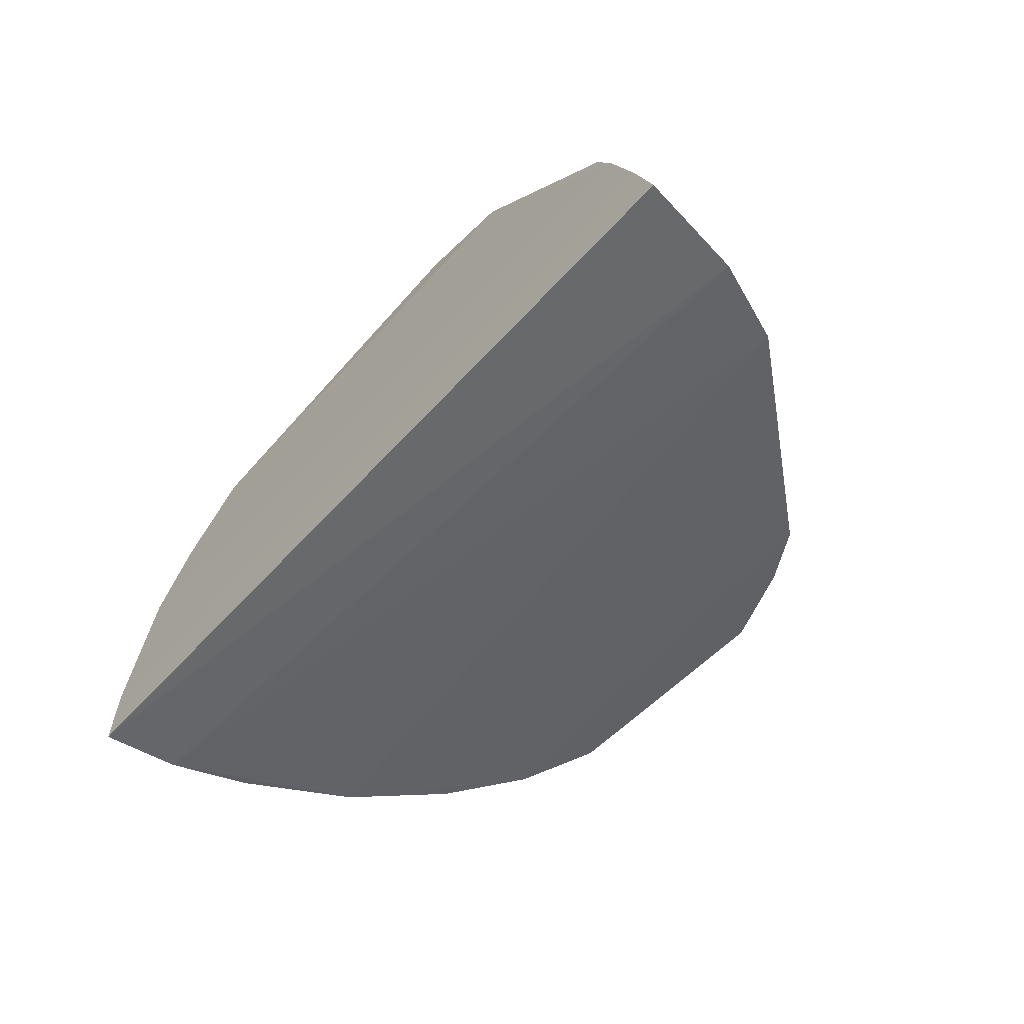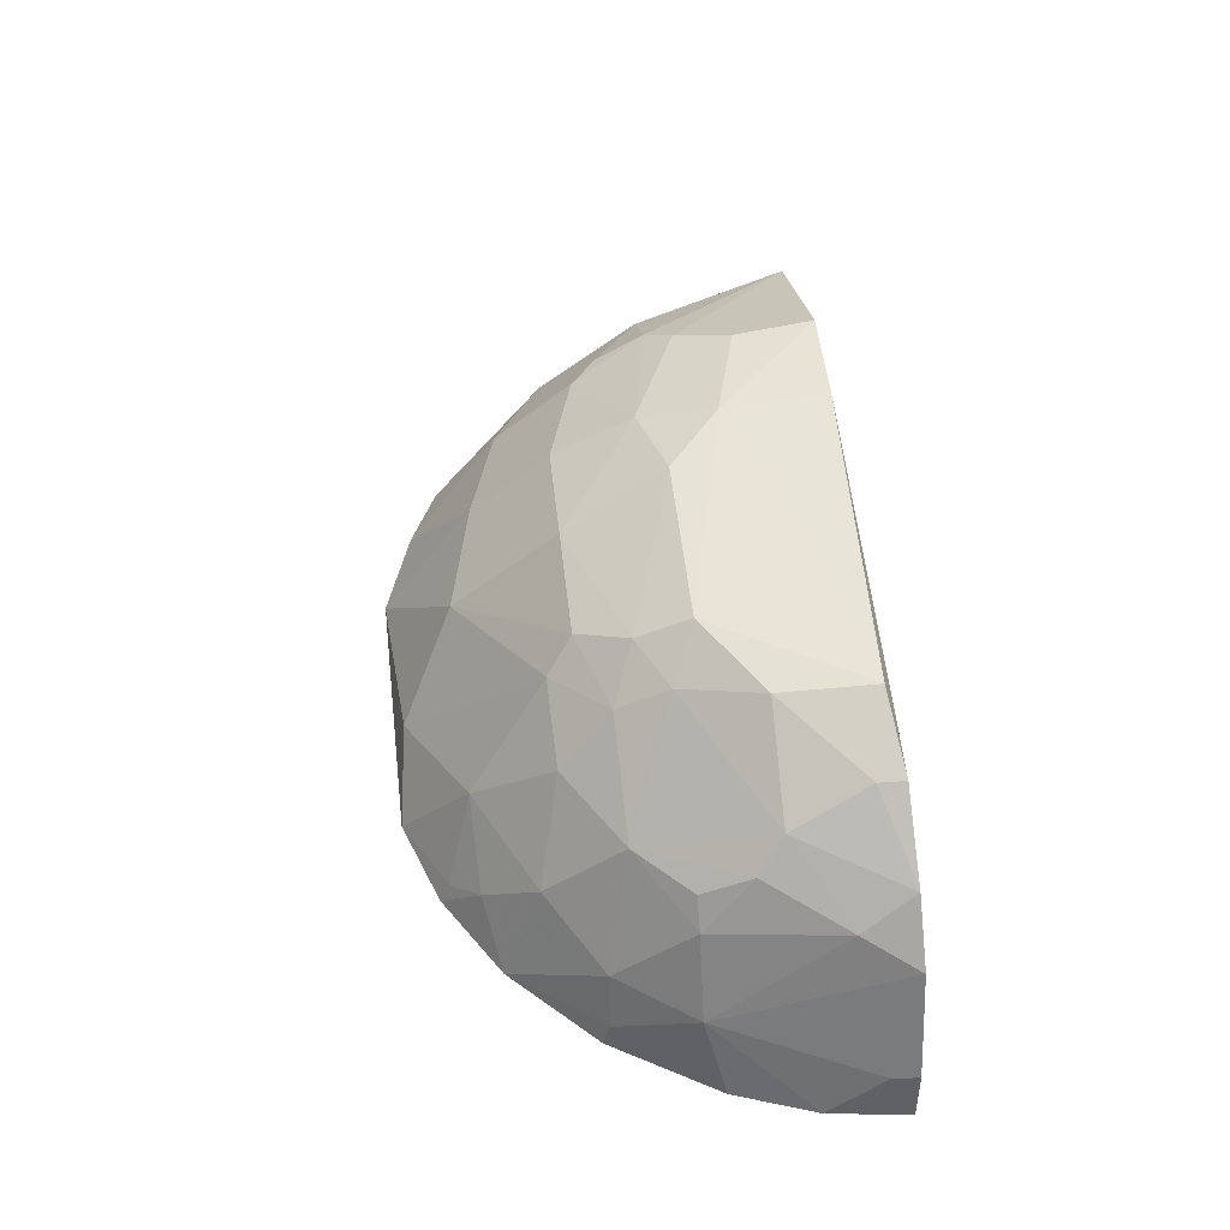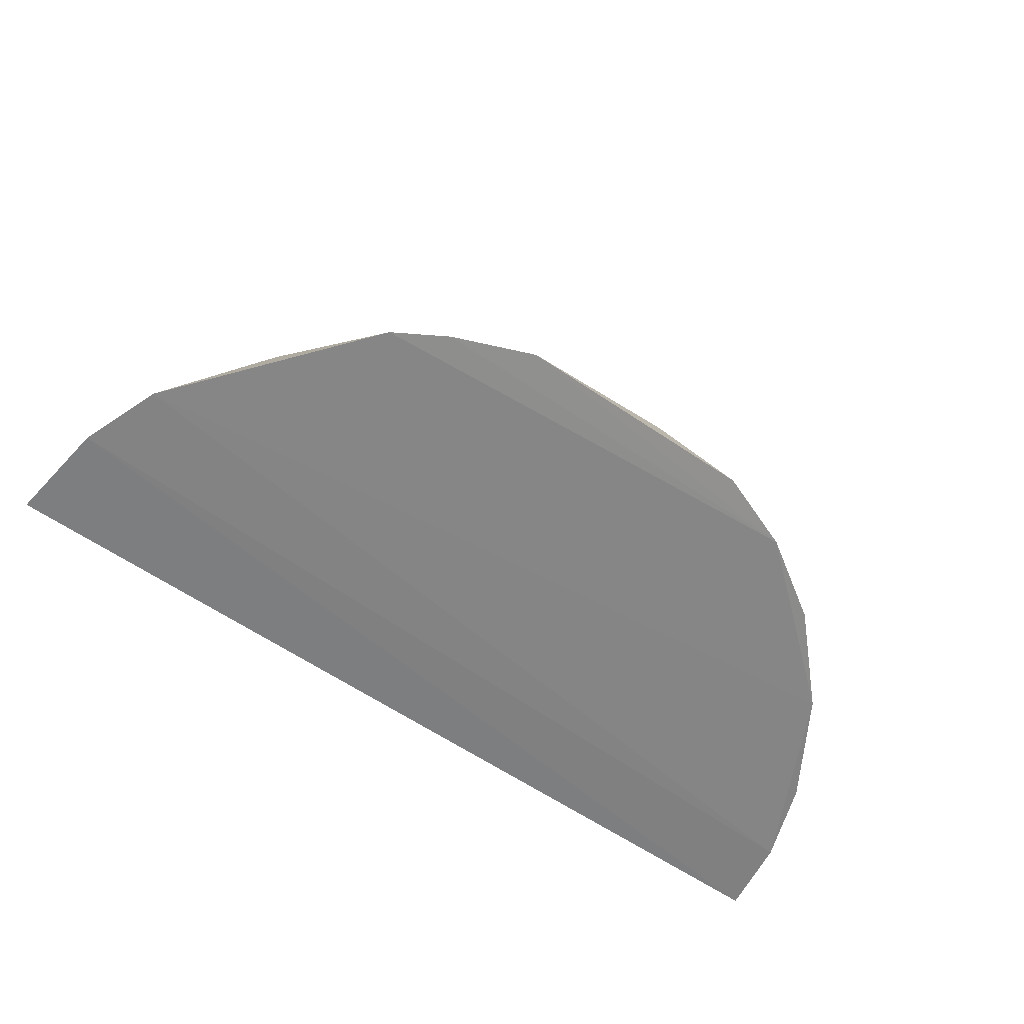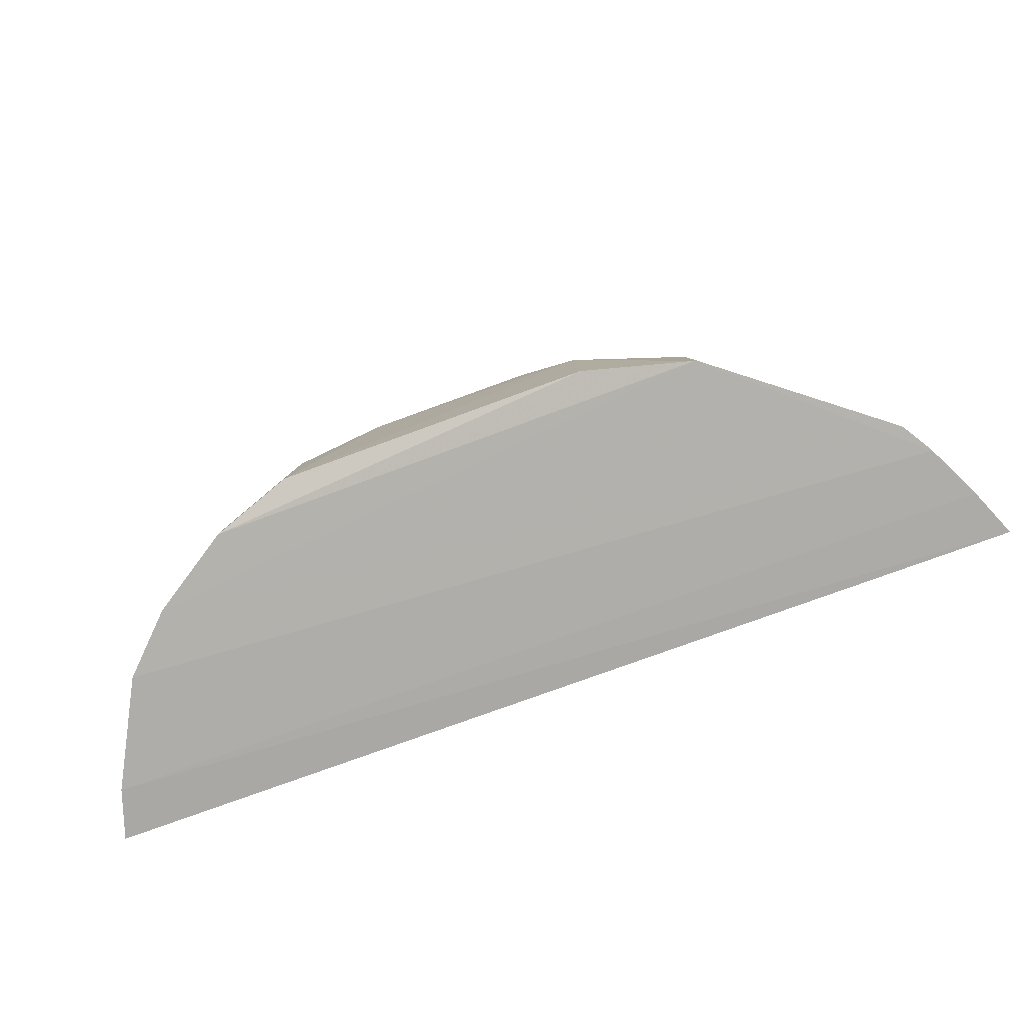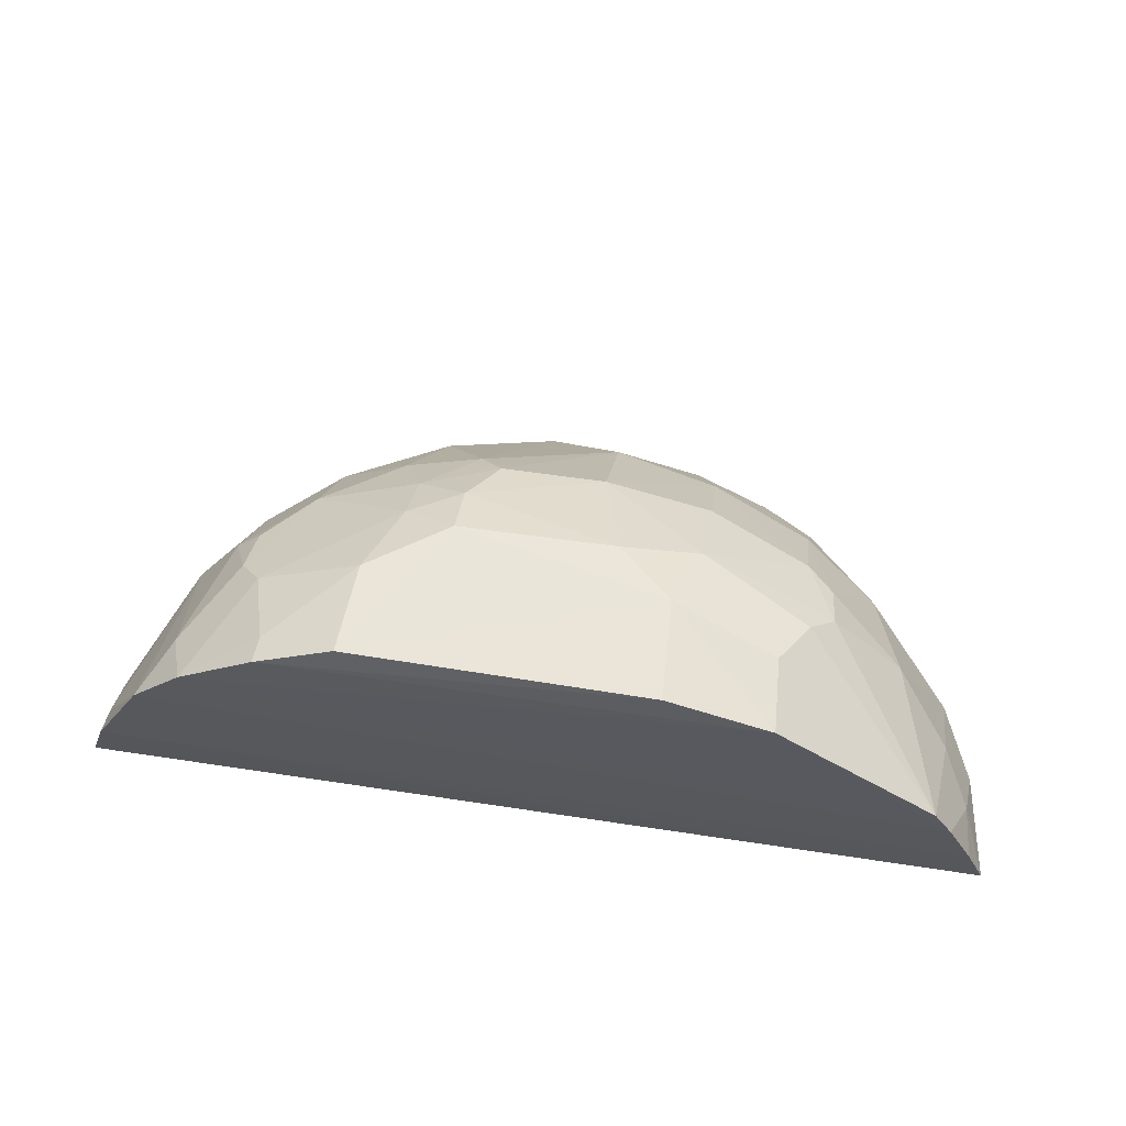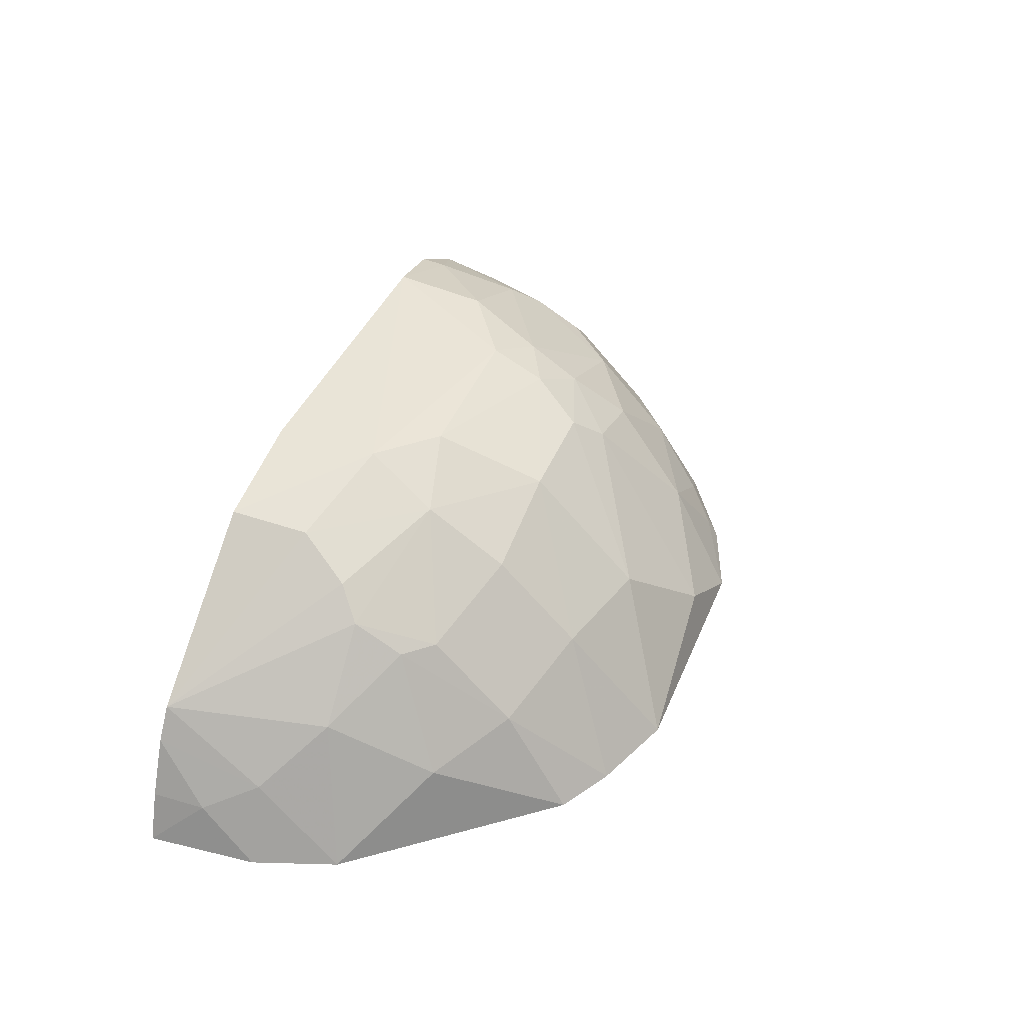
<metadata>
{"format":"obj","ext":"obj","renderer":"f3d","projection":"perspective","resolution":1024,"background":"white","views":[{"elev":-50.4,"azim":-129.5,"up":"+Y"},{"elev":59.2,"azim":83.6,"up":"+Y"},{"elev":-62.8,"azim":-34.1,"up":"+Y"},{"elev":-77.8,"azim":-160.1,"up":"+Z"},{"elev":60.1,"azim":-171.1,"up":"+Y"},{"elev":42.7,"azim":-68.2,"up":"+Y"}]}
</metadata>
<code>
v -0.01685 0.05563 0.0257
v -0.04294 0.05558 0.02302
v -0.01388 0.05576 0.01939
v -0.044 0.05567 0.02029
v -0.04294 0.05937 0.01661
v -0.01767 0.06286 0.01659
v -0.0159 0.06108 0.01654
v -0.03671 0.06469 0.01671
v -0.04228 0.06042 0.01664
v -0.01349 0.0559 0.01668
v -0.04452 0.05592 0.01669
v -0.02212 0.05555 0.0303
v -0.02032 0.0646 0.01665
v -0.03317 0.0656 0.01683
v -0.02296 0.06554 0.01696
v -0.03301 0.06553 0.02034
v -0.0258 0.0654 0.02203
v -0.02311 0.06536 0.02017
v -0.03113 0.06541 0.02209
v -0.01405 0.05758 0.01659
v -0.04369 0.05741 0.0184
v -0.02043 0.06174 0.02452
v -0.02054 0.05906 0.02716
v -0.01796 0.05824 0.02538
v -0.0148 0.05576 0.02215
v -0.01619 0.0583 0.02278
v -0.01705 0.05643 0.02547
v -0.01791 0.06089 0.02274
v -0.01876 0.06175 0.02274
v -0.01697 0.06185 0.01838
v -0.01956 0.06353 0.02018
v -0.04274 0.05825 0.02015
v -0.04081 0.06008 0.02196
v -0.03306 0.05562 0.03139
v -0.02481 0.05562 0.03135
v -0.03577 0.05557 0.03037
v -0.01943 0.05562 0.02851
v -0.03756 0.05553 0.02937
v -0.03731 0.05899 0.02716
v -0.03731 0.06169 0.02449
v -0.03821 0.06172 0.02358
v -0.03382 0.06001 0.02821
v -0.03382 0.06273 0.02551
v -0.03022 0.06364 0.02553
v -0.03023 0.06002 0.02911
v -0.03989 0.05817 0.02541
v -0.02037 0.06456 0.01756
v -0.03656 0.0645 0.01938
v -0.03748 0.06355 0.02115
v -0.03379 0.0644 0.02282
v -0.0383 0.06269 0.02197
v -0.02401 0.06454 0.02285
v -0.02406 0.06352 0.02458
v -0.0258 0.06457 0.02382
v -0.02668 0.06365 0.02551
v -0.02584 0.0627 0.02638
v -0.04384 0.05753 0.01664
v -0.01415 0.05752 0.01746
v -0.02143 0.05723 0.02897
v -0.02405 0.05907 0.02904
v -0.02229 0.05632 0.02996
v -0.02757 0.05732 0.03097
v -0.01872 0.06261 0.02106
v -0.02316 0.06173 0.02632
f 1 2 3
f 4 3 2
f 5 6 7
f 5 8 6
f 5 9 8
f 10 4 11
f 10 3 4
f 12 2 1
f 13 8 14
f 13 6 8
f 13 14 15
f 16 15 14
f 16 14 8
f 17 18 15
f 17 16 19
f 17 15 16
f 20 5 7
f 20 10 11
f 21 11 4
f 22 23 24
f 25 26 1
f 25 1 3
f 25 3 26
f 27 26 24
f 27 1 26
f 28 24 26
f 28 22 24
f 28 29 22
f 30 7 6
f 30 6 31
f 30 28 26
f 30 26 7
f 32 4 2
f 32 2 33
f 32 21 4
f 32 33 9
f 32 9 5
f 32 5 21
f 34 12 35
f 34 36 12
f 37 12 1
f 37 24 23
f 37 27 24
f 37 1 27
f 38 12 36
f 38 2 12
f 38 36 39
f 40 41 39
f 42 40 39
f 42 43 40
f 42 44 43
f 42 45 44
f 42 34 45
f 42 39 36
f 42 36 34
f 46 33 2
f 46 38 39
f 46 2 38
f 46 39 41
f 46 41 33
f 47 13 15
f 47 15 18
f 47 18 31
f 47 31 6
f 47 6 13
f 48 8 9
f 48 9 49
f 48 16 8
f 50 19 16
f 50 48 49
f 50 16 48
f 50 44 19
f 50 43 44
f 50 40 43
f 51 33 41
f 51 41 40
f 51 50 49
f 51 40 50
f 51 49 9
f 51 9 33
f 52 18 17
f 52 53 22
f 52 22 31
f 52 31 18
f 54 52 17
f 54 53 52
f 54 17 19
f 54 19 44
f 55 44 45
f 55 45 56
f 55 54 44
f 55 56 53
f 55 53 54
f 57 20 11
f 57 5 20
f 57 21 5
f 57 11 21
f 58 3 10
f 58 10 20
f 58 26 3
f 58 20 7
f 58 7 26
f 59 23 60
f 59 37 23
f 59 12 37
f 61 60 35
f 61 35 12
f 61 59 60
f 61 12 59
f 62 35 60
f 62 34 35
f 62 45 34
f 62 60 56
f 62 56 45
f 63 22 29
f 63 31 22
f 63 30 31
f 63 29 28
f 63 28 30
f 64 22 53
f 64 53 56
f 64 56 60
f 64 60 23
f 64 23 22

</code>
